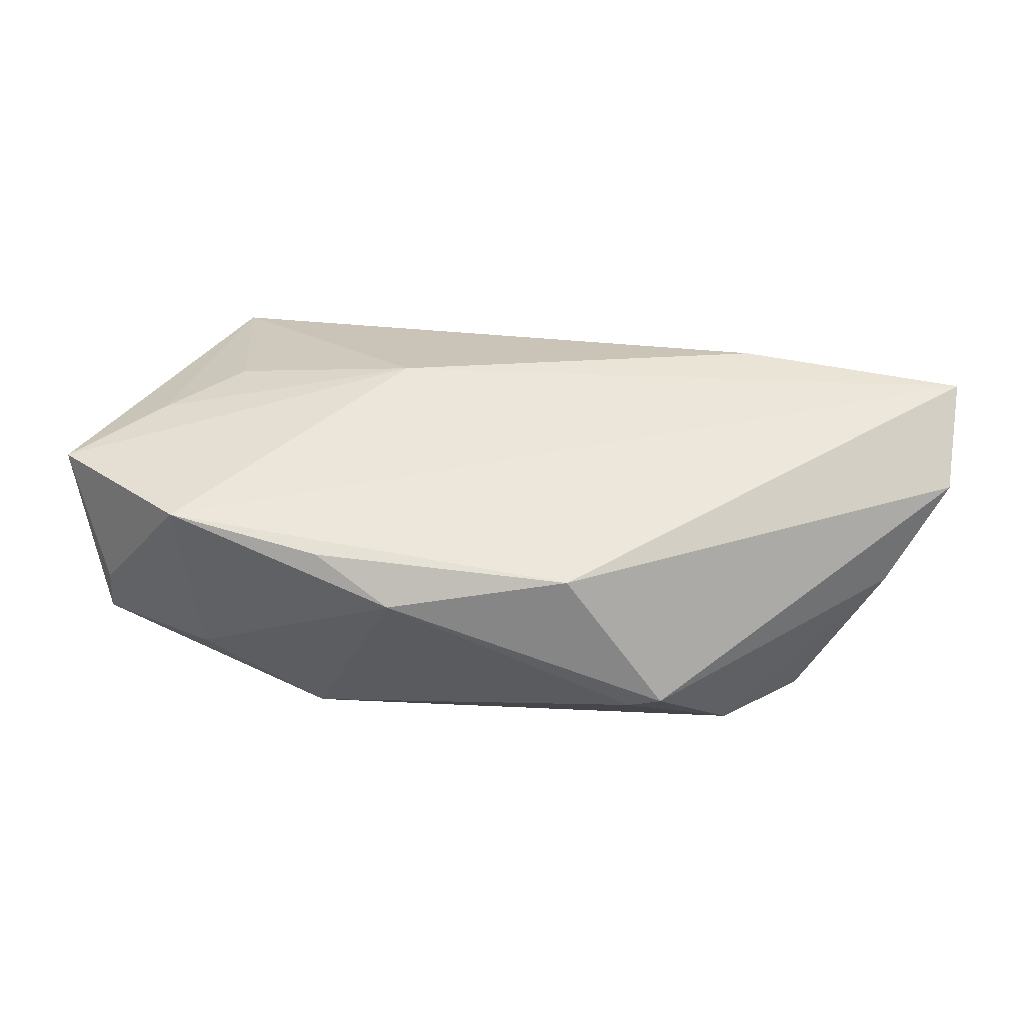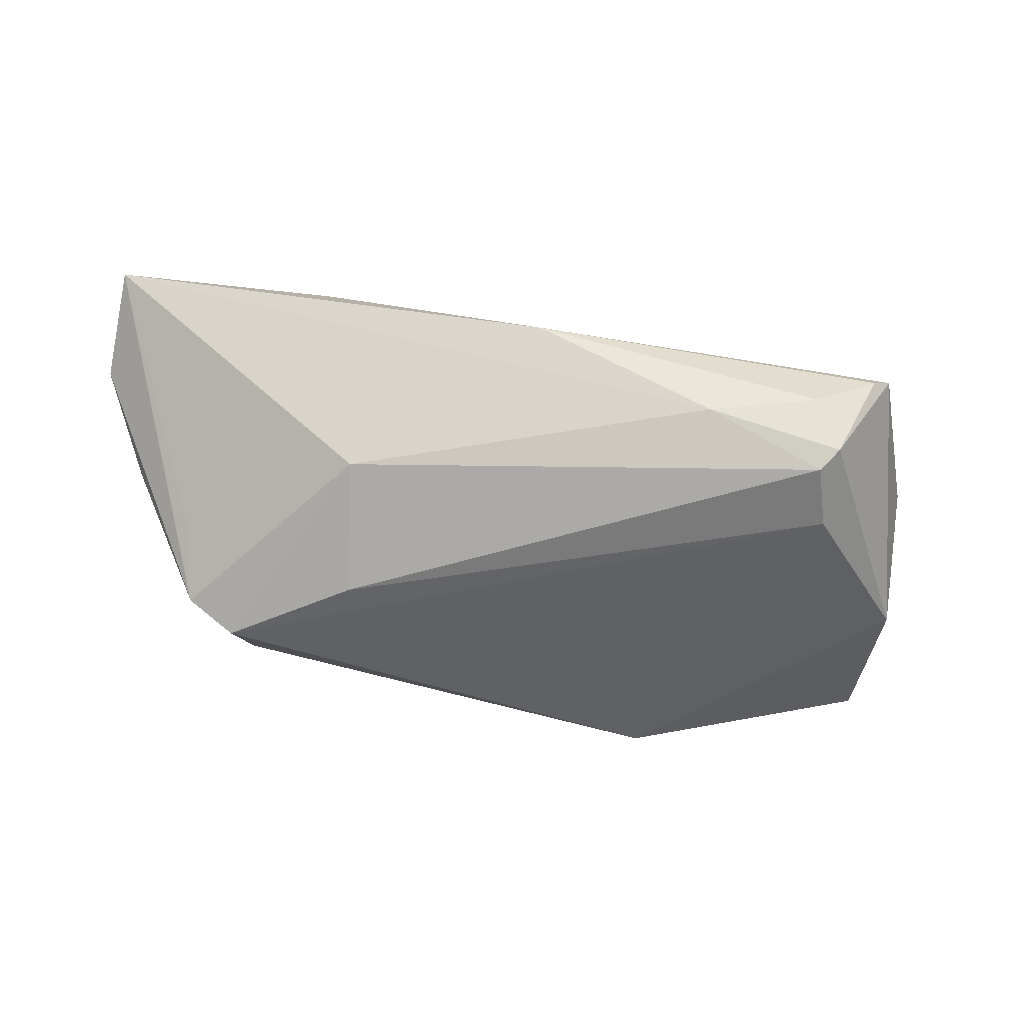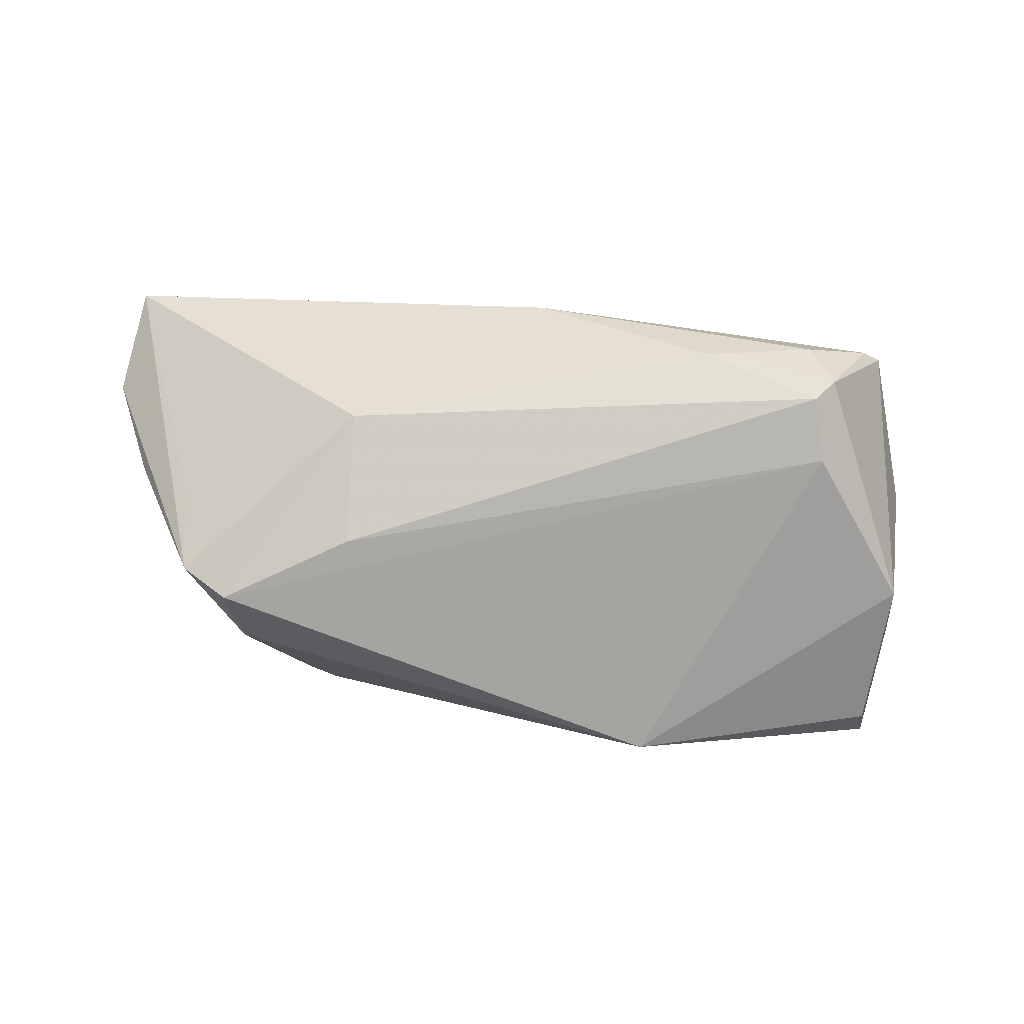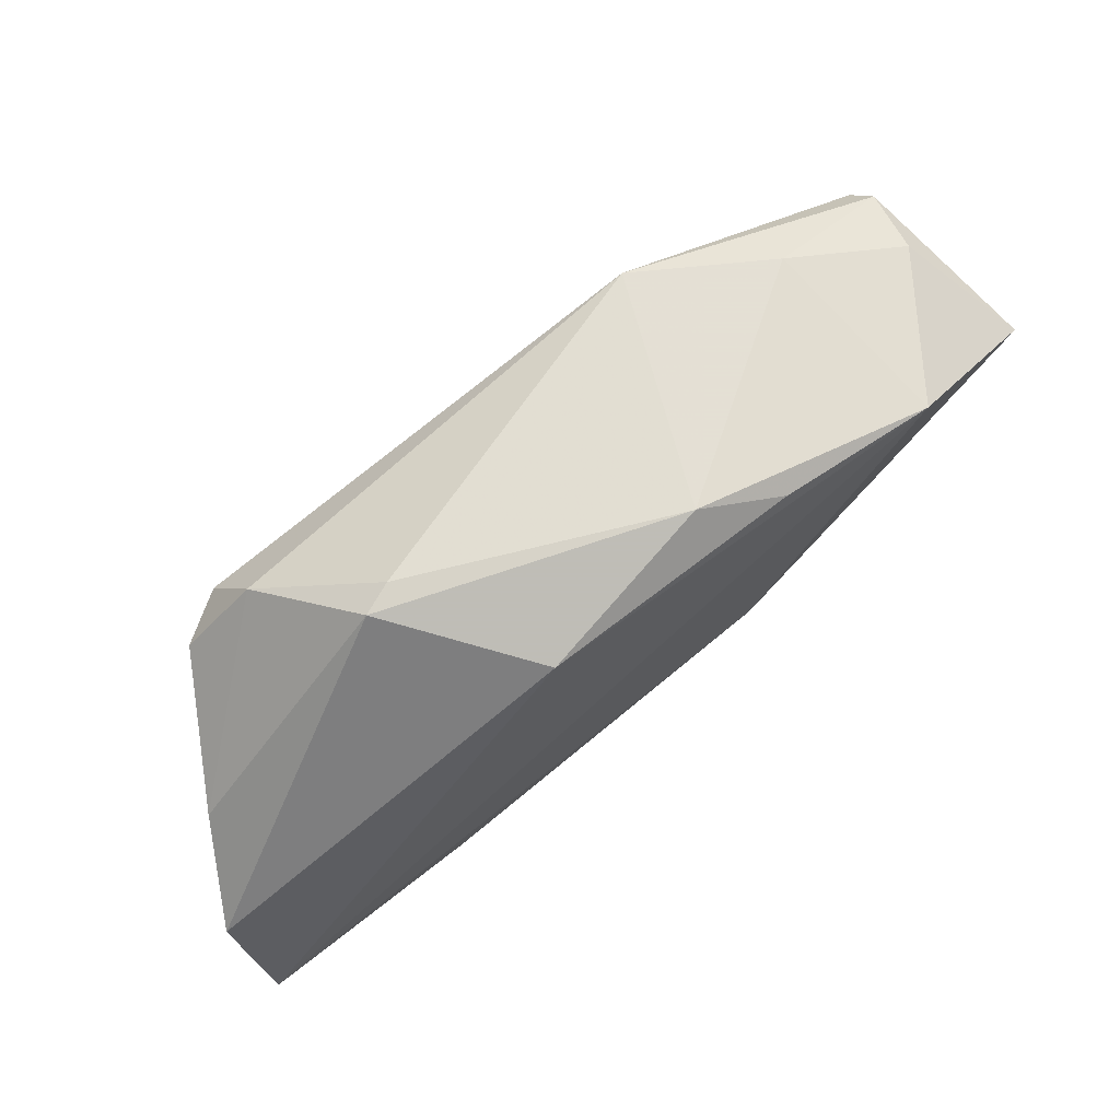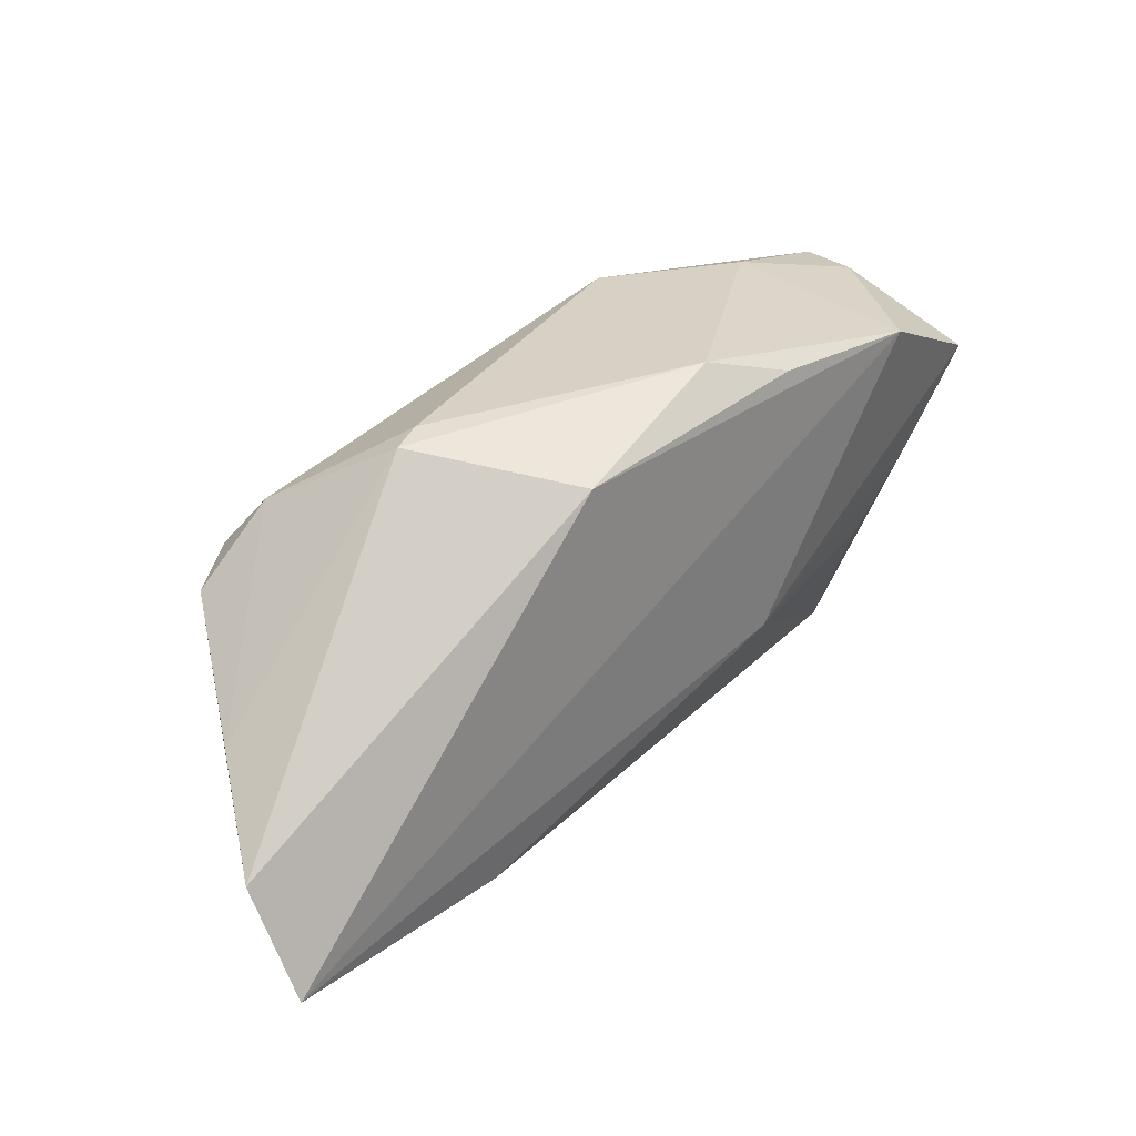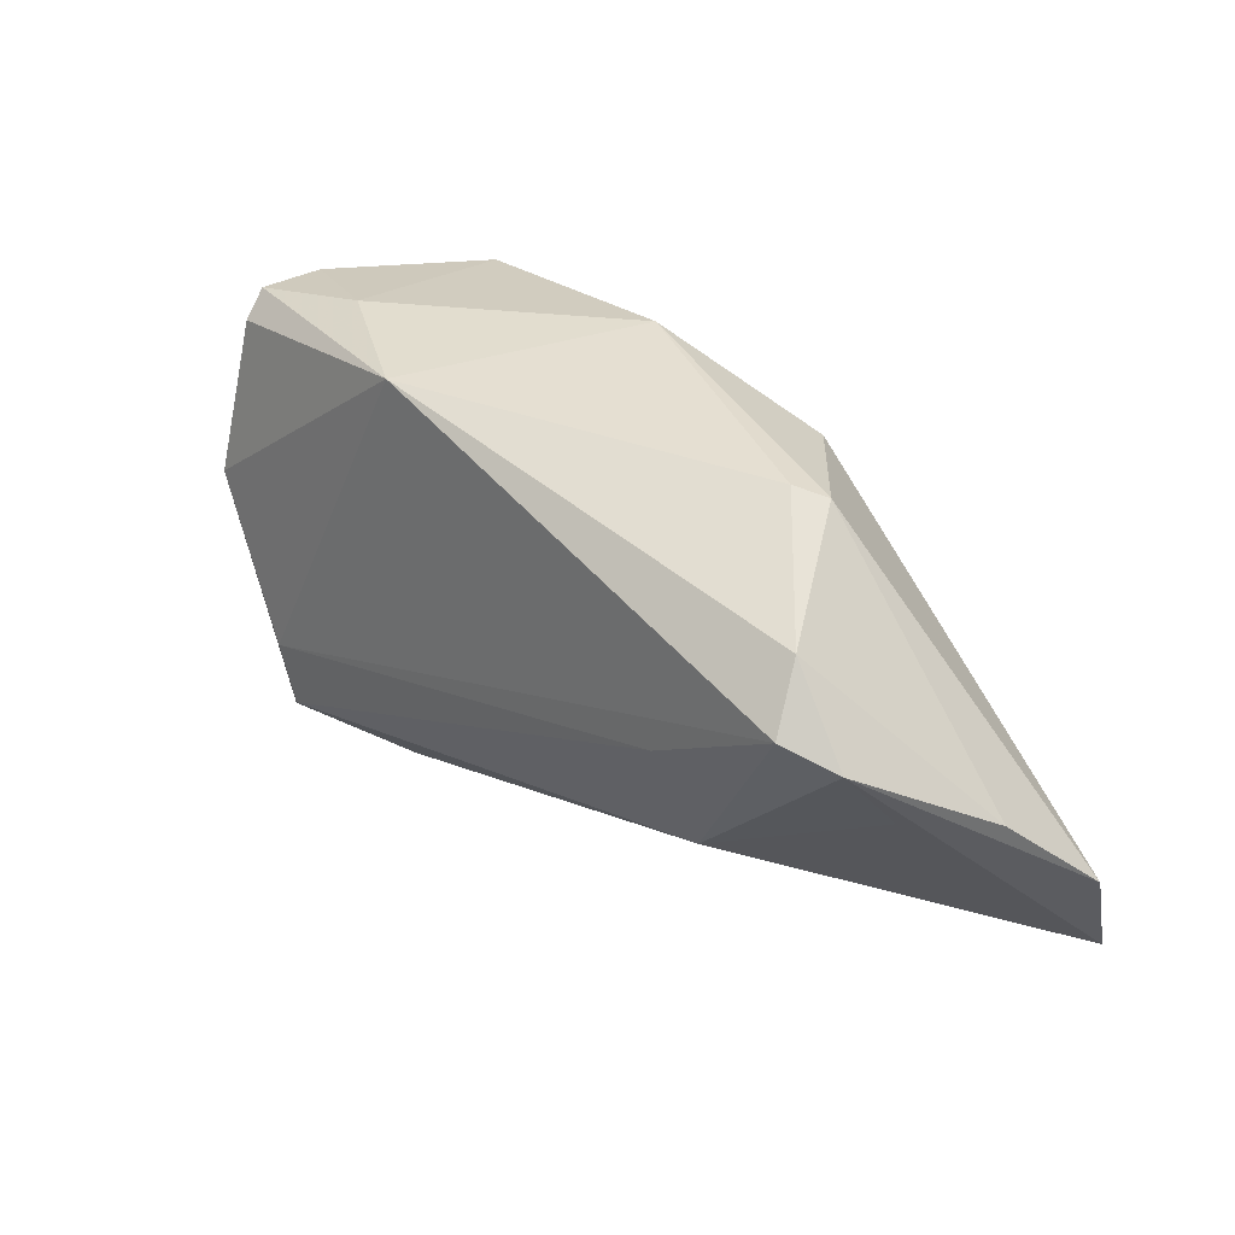
<metadata>
{"format":"obj","ext":"obj","renderer":"f3d","projection":"perspective","resolution":1024,"background":"white","views":[{"elev":53.8,"azim":-163.7,"up":"+Z"},{"elev":-53.6,"azim":-3.5,"up":"+Z"},{"elev":-77.2,"azim":-4.1,"up":"+Z"},{"elev":66.0,"azim":-35.4,"up":"+Y"},{"elev":27.8,"azim":-43.5,"up":"+Y"},{"elev":32.9,"azim":-135.1,"up":"+Y"}]}
</metadata>
<code>
v 0.01886 -0.02801 -0.01145
v -0.06462 -0.01378 0.01183
v -0.01936 0.01993 0.01758
v 0.03302 -0.02944 -0.01002
v 0.002607 0.02759 0.01367
v 0.03472 -0.01587 -0.0191
v 0.01318 0.02456 0.01724
v -0.04186 0.01575 -0.01236
v -0.05025 0.006246 -0.01435
v 0.04168 -0.02876 -0.003988
v 0.04565 0.02177 -0.0116
v -0.05903 -0.003678 0.001461
v 0.03066 0.02759 -0.006567
v -0.06266 -0.02701 0.01758
v -0.03377 0.02424 0.001737
v -0.02838 -0.01606 -0.01108
v -0.0298 0.02494 -5.4e-07
v 0.03313 -0.02403 -0.01839
v 0.03595 -0.007118 0.01082
v 0.05325 0.01538 0.0126
v -0.03337 -0.02607 0.01612
v 0.01428 0.02694 -0.01624
v 0.01205 -0.009736 0.01629
v -0.05157 -0.002816 -0.006973
v 0.04917 -0.008162 -0.001127
v 0.04708 0.002494 -0.01602
v -0.02788 -9.908e-05 -0.0182
v 0.04527 0.02486 -0.0004318
v 0.03559 -0.02616 -0.01667
v -0.003566 -0.03121 0.00177
v 0.04421 -0.0276 -0.001949
v 0.03362 0.0241 0.01758
v -0.04427 0.009041 -0.01776
v 0.04394 0.003036 0.01189
v 0.04637 0.02473 -0.008399
f 3 15 2
f 5 32 13
f 15 3 5
f 13 32 28
f 28 35 13
f 28 32 20
f 20 35 28
f 14 3 2
f 32 3 14
f 15 5 17
f 17 8 15
f 7 3 32
f 32 5 7
f 7 5 3
f 2 15 12
f 15 8 12
f 20 31 25
f 4 1 29
f 34 31 20
f 34 19 31
f 21 31 23
f 31 19 23
f 19 34 23
f 32 14 23
f 23 14 21
f 20 32 23
f 23 34 20
f 22 5 13
f 22 17 5
f 8 17 22
f 22 33 8
f 13 35 22
f 1 14 16
f 29 31 10
f 10 4 29
f 33 22 6
f 33 16 9
f 9 14 2
f 2 12 9
f 9 12 8
f 8 33 9
f 4 10 30
f 30 14 1
f 1 4 30
f 21 14 30
f 30 31 21
f 30 10 31
f 18 6 29
f 29 1 18
f 1 16 18
f 24 16 14
f 14 9 24
f 24 9 16
f 33 6 27
f 6 18 27
f 27 16 33
f 27 18 16
f 26 6 22
f 29 6 26
f 26 35 20
f 26 31 29
f 26 25 31
f 20 25 26
f 11 22 35
f 35 26 11
f 11 26 22

</code>
